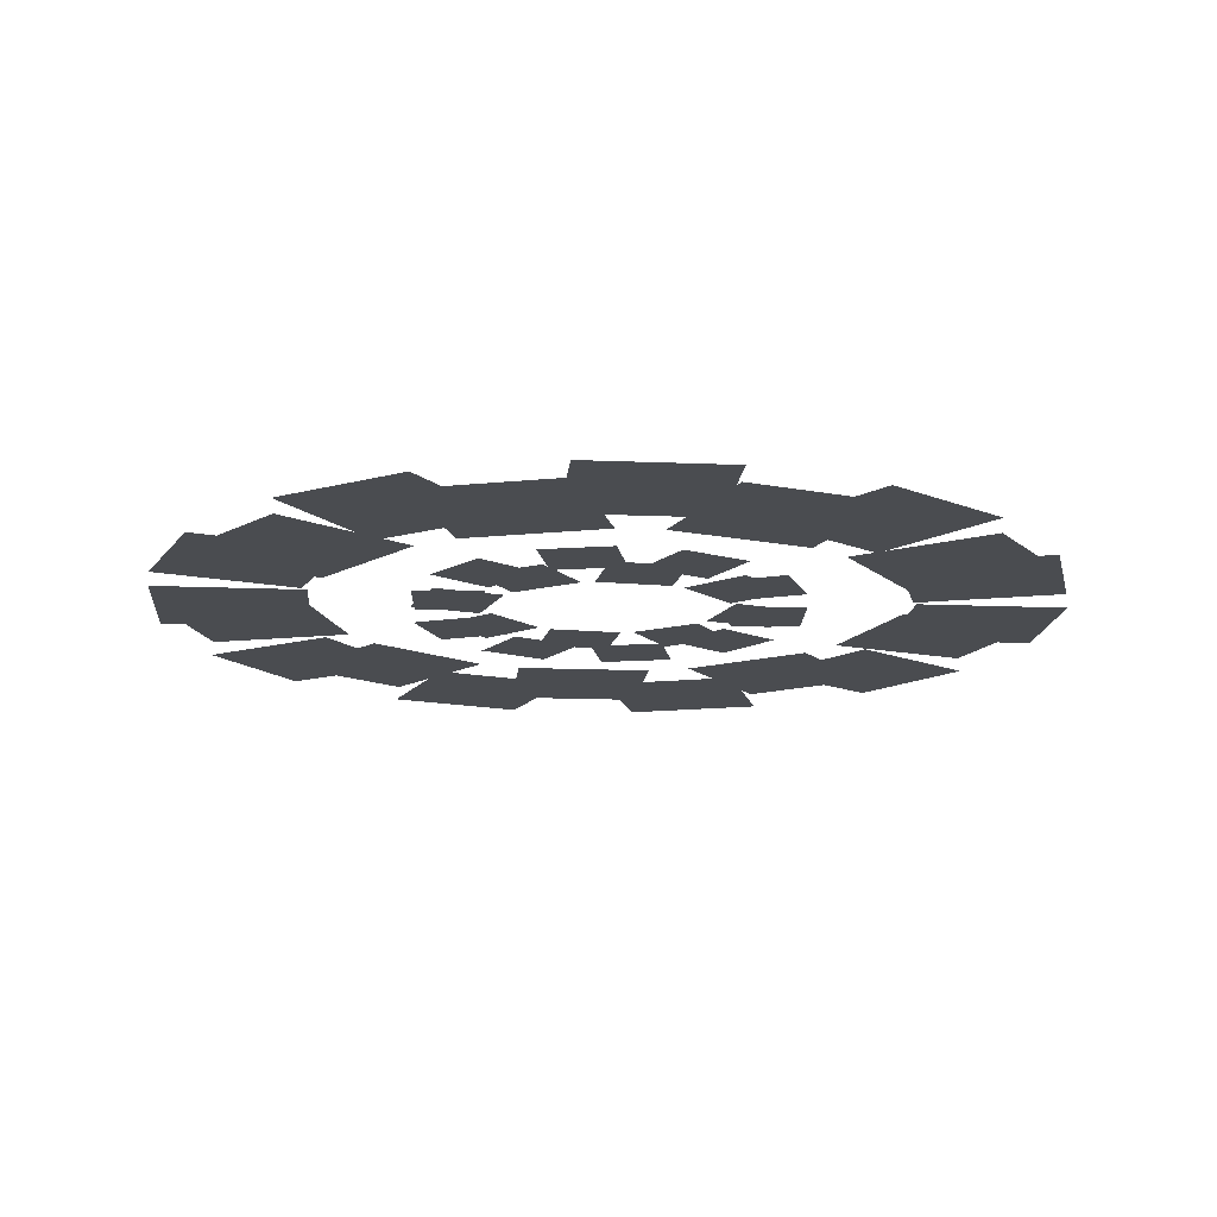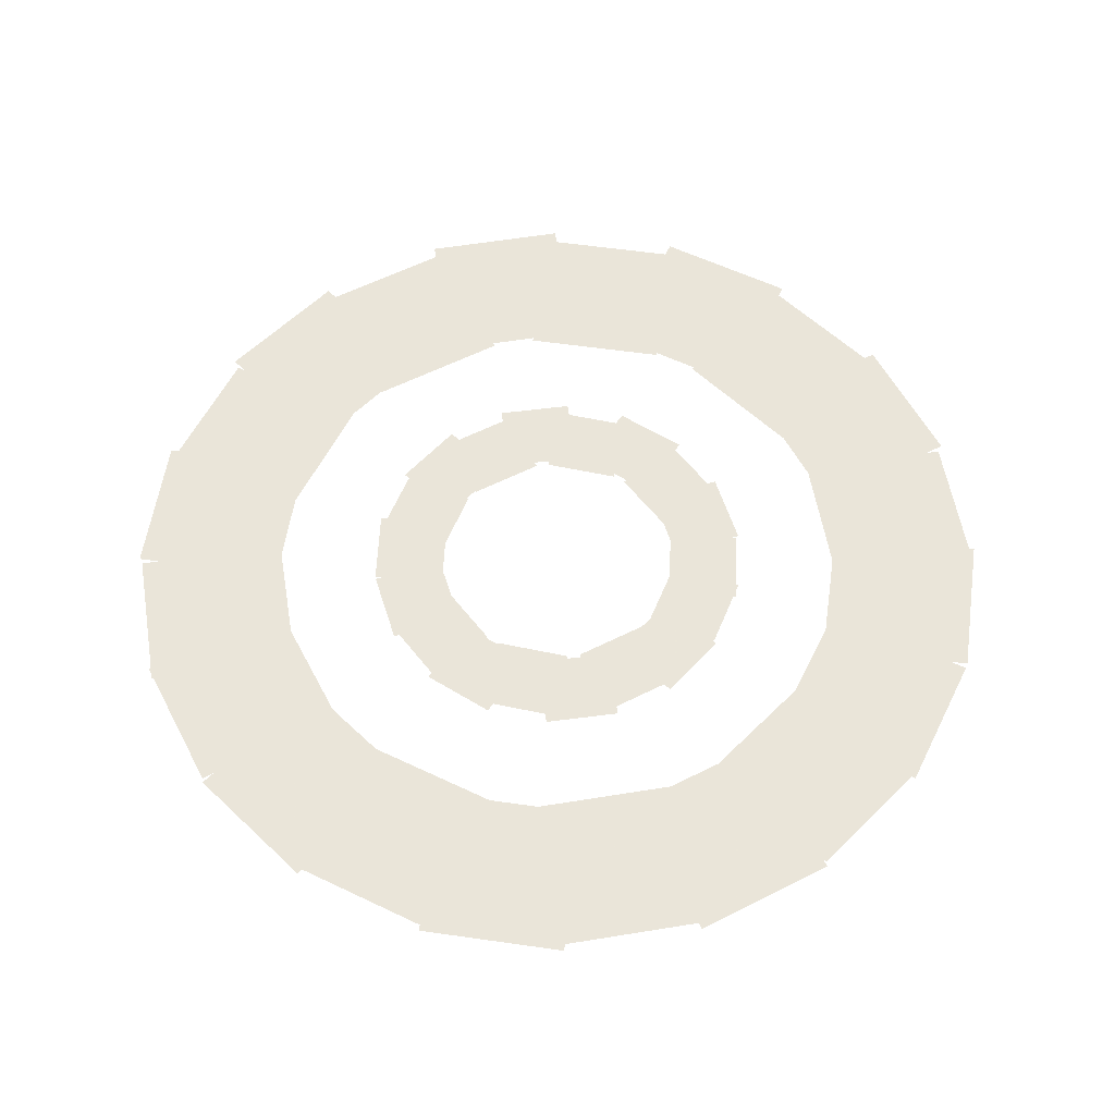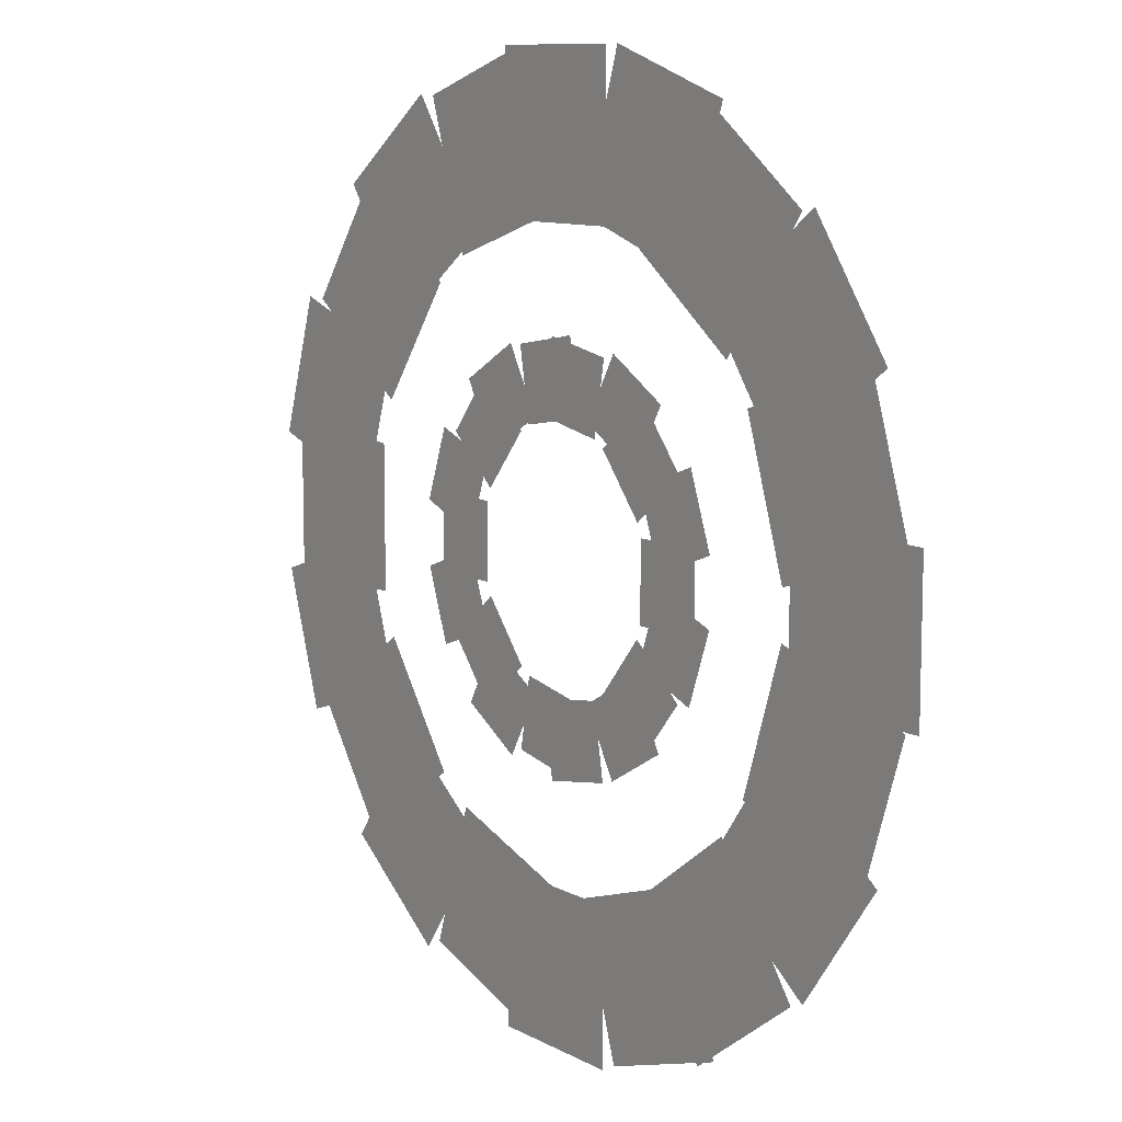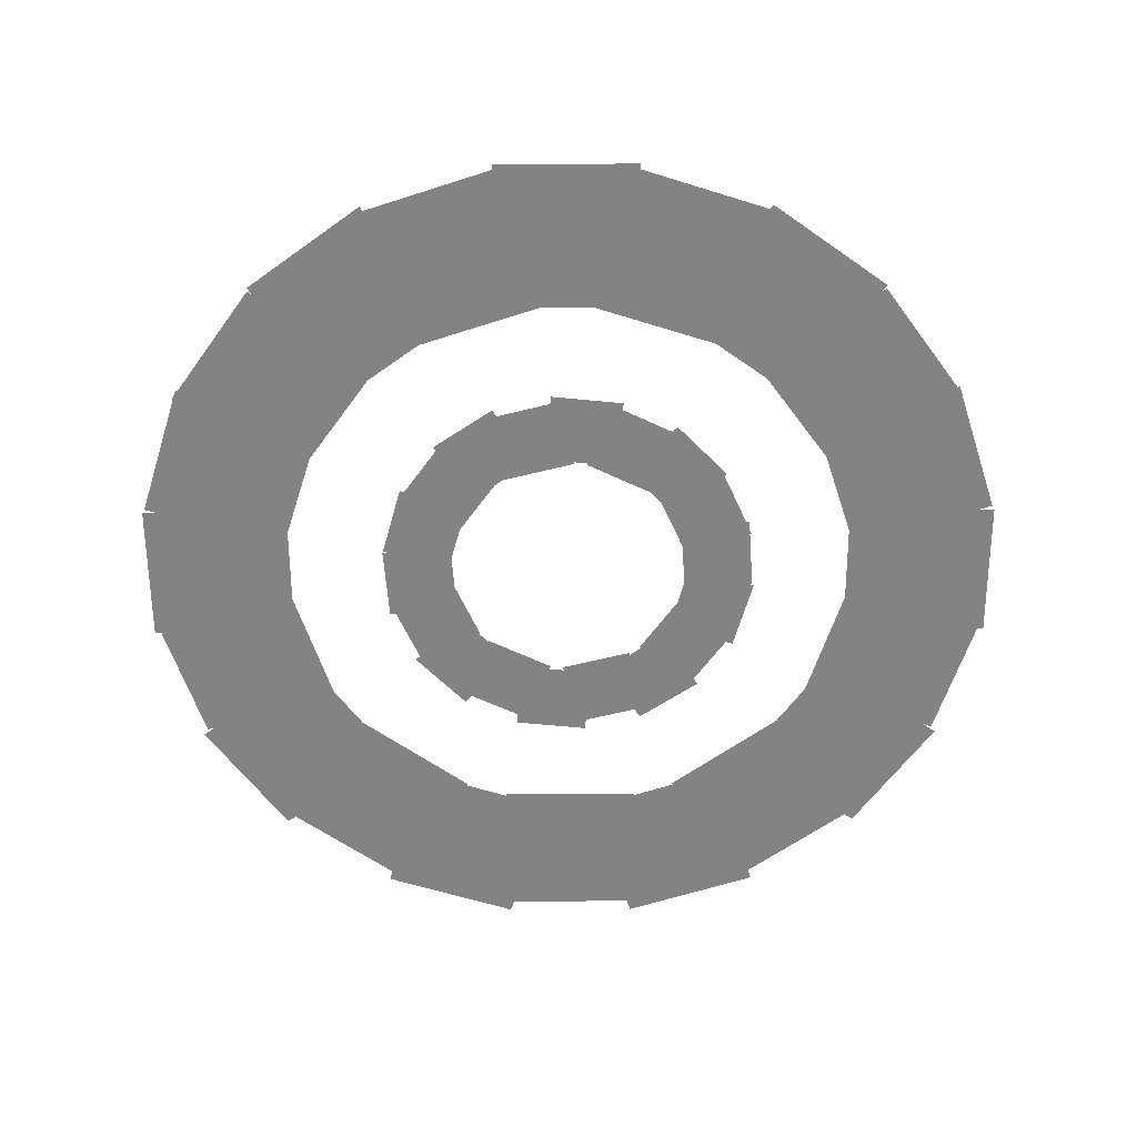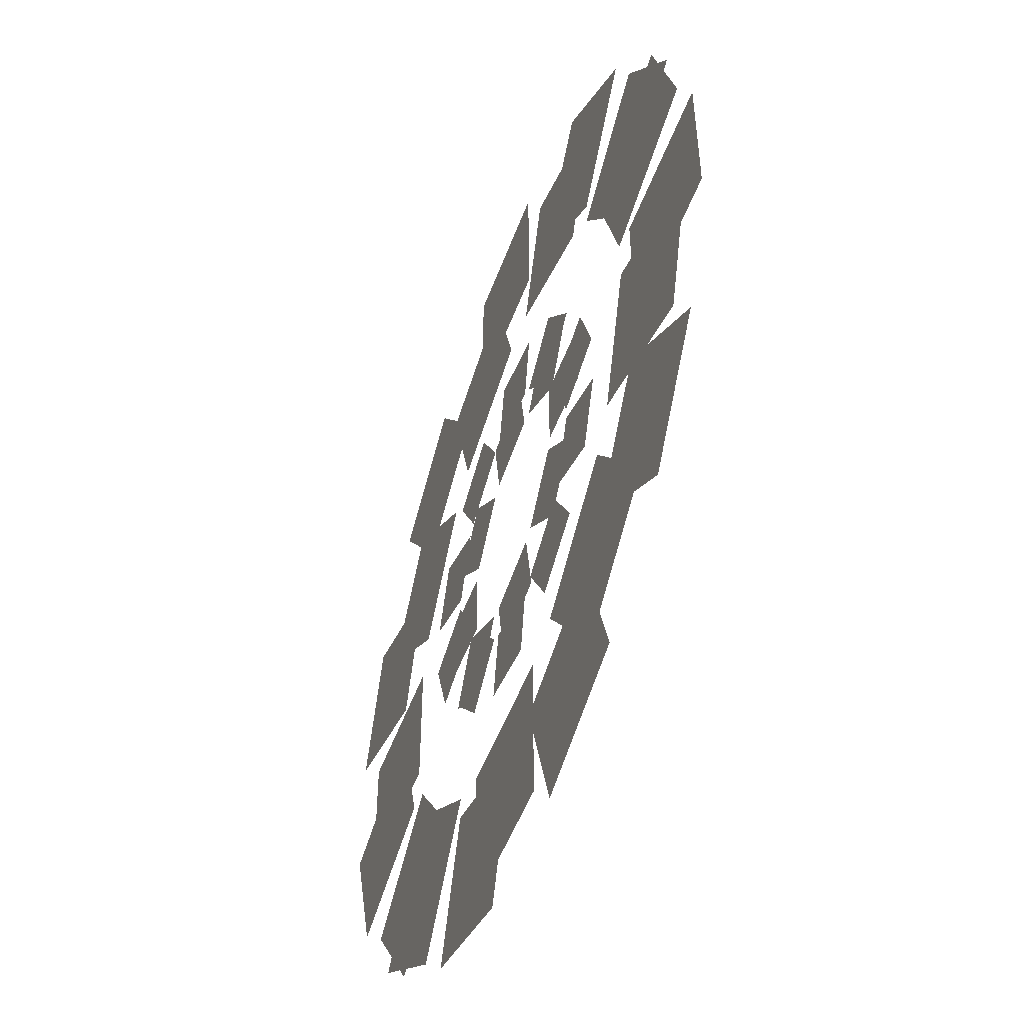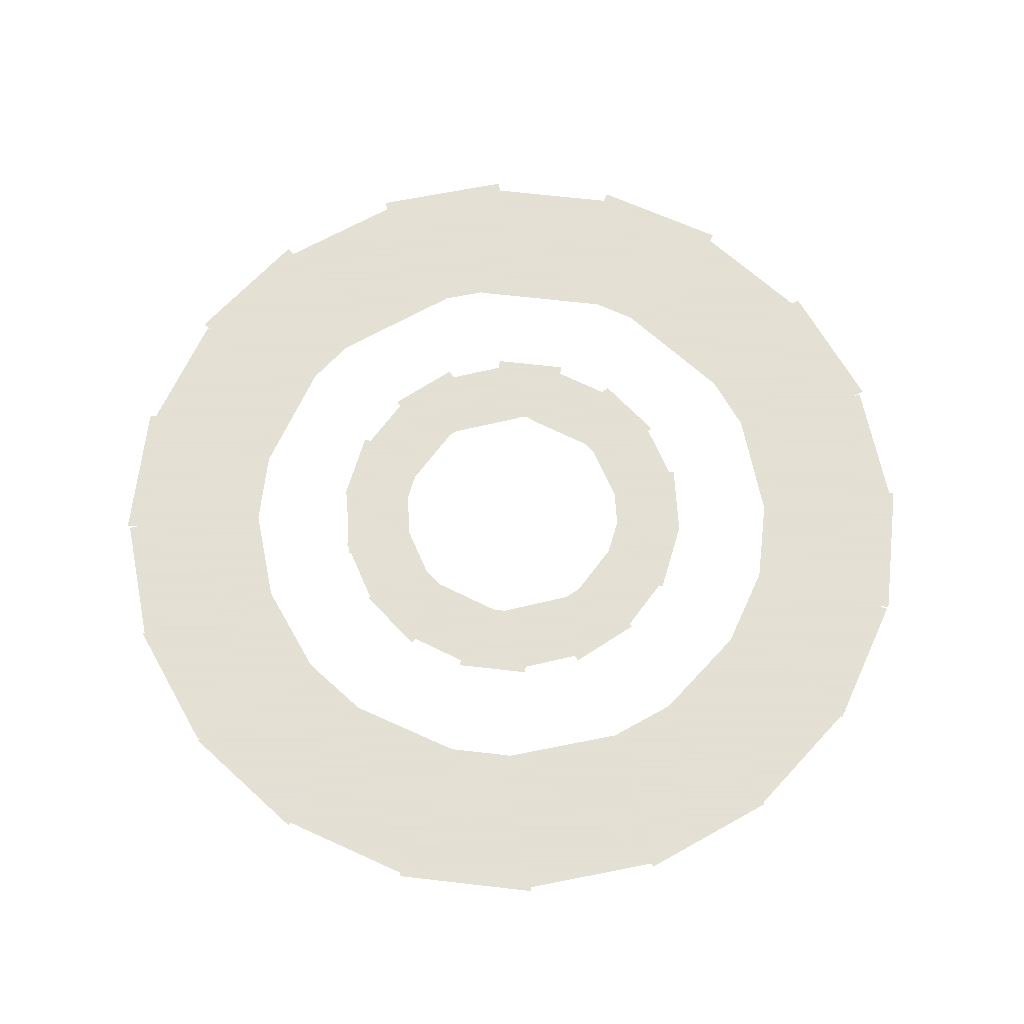
<metadata>
{"format":"obj","ext":"obj","renderer":"f3d","projection":"perspective","resolution":1024,"background":"white","views":[{"elev":-14.7,"azim":138.7,"up":"+Z"},{"elev":57.7,"azim":62.4,"up":"+Z"},{"elev":10.0,"azim":53.5,"up":"+Y"},{"elev":-61.0,"azim":-35.7,"up":"+Z"},{"elev":-51.1,"azim":70.1,"up":"+Y"},{"elev":66.2,"azim":-83.4,"up":"+Z"}]}
</metadata>
<code>
v -27.59 20.84 -673
v -34.53 1.765 -673
v -52.85 8.435 -673
v -45.91 27.51 -673
v -7.735 33.7 -673
v -25.32 23.55 -673
v -35.07 40.43 -673
v -17.48 50.58 -673
v 15.73 30.78 -673
v -4.257 34.31 -673
v -0.8706 53.51 -673
v 19.12 49.99 -673
v 31.84 13.47 -673
v 18.79 29.02 -673
v 33.73 41.55 -673
v 46.78 26 -673
v 33.05 -10.15 -673
v 33.05 10.15 -673
v 52.55 10.15 -673
v 52.55 -10.15 -673
v 18.79 -29.02 -673
v 31.84 -13.47 -673
v 46.78 -26 -673
v 33.73 -41.55 -673
v -4.257 -34.31 -673
v 15.73 -30.78 -673
v 19.12 -49.99 -673
v -0.8706 -53.51 -673
v -25.32 -23.55 -673
v -7.735 -33.7 -673
v -17.48 -50.58 -673
v -35.07 -40.43 -673
v -34.53 -1.765 -673
v -27.59 -20.84 -673
v -45.91 -27.51 -673
v -52.85 -8.435 -673
v -31.84 13.47 -677
v -18.79 29.02 -677
v -33.73 41.55 -677
v -46.78 26 -677
v -15.73 30.79 -677
v 4.257 34.31 -677
v 0.8706 53.52 -677
v -19.12 49.99 -677
v 7.735 33.7 -677
v 25.32 23.55 -677
v 35.07 40.44 -677
v 17.48 50.59 -677
v 27.59 20.84 -677
v 34.53 1.766 -677
v 52.85 8.436 -677
v 45.91 27.51 -677
v 34.53 -1.766 -677
v 27.59 -20.84 -677
v 45.91 -27.51 -677
v 52.85 -8.436 -677
v 25.32 -23.55 -677
v 7.735 -33.7 -677
v 17.48 -50.59 -677
v 35.07 -40.44 -677
v 4.257 -34.31 -677
v -15.73 -30.79 -677
v -19.12 -49.99 -677
v 0.8706 -53.52 -677
v -18.79 -29.02 -677
v -31.84 -13.47 -677
v -46.78 -26 -677
v -33.73 -41.55 -677
v -33.05 -10.15 -677
v -33.05 10.15 -677
v -52.55 10.15 -677
v -52.55 -10.15 -677
v -69.81 43.24 -673
v -81.89 6.051 -673
v -120.6 18.63 -673
v -108.5 55.81 -673
v -31.06 76.01 -673
v -62.69 53.03 -673
v -86.61 85.95 -673
v -54.98 108.9 -673
v 19.55 79.75 -673
v -19.55 79.75 -673
v -19.55 120.4 -673
v 19.55 120.4 -673
v 62.69 53.03 -673
v 31.06 76.01 -673
v 54.98 108.9 -673
v 86.61 85.95 -673
v 81.89 6.051 -673
v 69.81 43.24 -673
v 108.5 55.81 -673
v 120.6 18.63 -673
v 69.81 -43.24 -673
v 81.89 -6.051 -673
v 120.6 -18.63 -673
v 108.5 -55.81 -673
v 31.06 -76.01 -673
v 62.69 -53.03 -673
v 86.61 -85.95 -673
v 54.98 -108.9 -673
v -19.55 -79.75 -673
v 19.55 -79.75 -673
v 19.55 -120.4 -673
v -19.55 -120.4 -673
v -62.69 -53.03 -673
v -31.06 -76.01 -673
v -54.98 -108.9 -673
v -86.61 -85.95 -673
v -81.89 -6.051 -673
v -69.81 -43.24 -673
v -108.5 -55.81 -673
v -120.6 -18.63 -673
v -76.01 31.06 -677
v -53.03 62.69 -677
v -85.95 86.62 -677
v -108.9 54.98 -677
v -43.24 69.81 -677
v -6.051 81.89 -677
v -18.63 120.6 -677
v -55.81 108.5 -677
v 6.051 81.89 -677
v 43.24 69.81 -677
v 55.81 108.5 -677
v 18.63 120.6 -677
v 53.03 62.69 -677
v 76.01 31.06 -677
v 108.9 54.98 -677
v 85.95 86.62 -677
v 79.75 19.55 -677
v 79.75 -19.55 -677
v 120.5 -19.55 -677
v 120.5 19.55 -677
v 76.01 -31.06 -677
v 53.03 -62.69 -677
v 85.95 -86.62 -677
v 108.9 -54.98 -677
v 43.24 -69.81 -677
v 6.051 -81.89 -677
v 18.63 -120.6 -677
v 55.81 -108.5 -677
v -6.051 -81.89 -677
v -43.24 -69.81 -677
v -55.81 -108.5 -677
v -18.63 -120.6 -677
v -53.03 -62.69 -677
v -76.01 -31.06 -677
v -108.9 -54.98 -677
v -85.95 -86.62 -677
v -79.75 -19.55 -677
v -79.75 19.55 -677
v -120.5 19.55 -677
v -120.5 -19.55 -677
f 1 2 3 4
f 5 6 7 8
f 9 10 11 12
f 13 14 15 16
f 17 18 19 20
f 21 22 23 24
f 25 26 27 28
f 29 30 31 32
f 33 34 35 36
f 37 38 39 40
f 41 42 43 44
f 45 46 47 48
f 49 50 51 52
f 53 54 55 56
f 57 58 59 60
f 61 62 63 64
f 65 66 67 68
f 69 70 71 72
f 73 74 75 76
f 77 78 79 80
f 81 82 83 84
f 85 86 87 88
f 89 90 91 92
f 93 94 95 96
f 97 98 99 100
f 101 102 103 104
f 105 106 107 108
f 109 110 111 112
f 113 114 115 116
f 117 118 119 120
f 121 122 123 124
f 125 126 127 128
f 129 130 131 132
f 133 134 135 136
f 137 138 139 140
f 141 142 143 144
f 145 146 147 148
f 149 150 151 152

</code>
